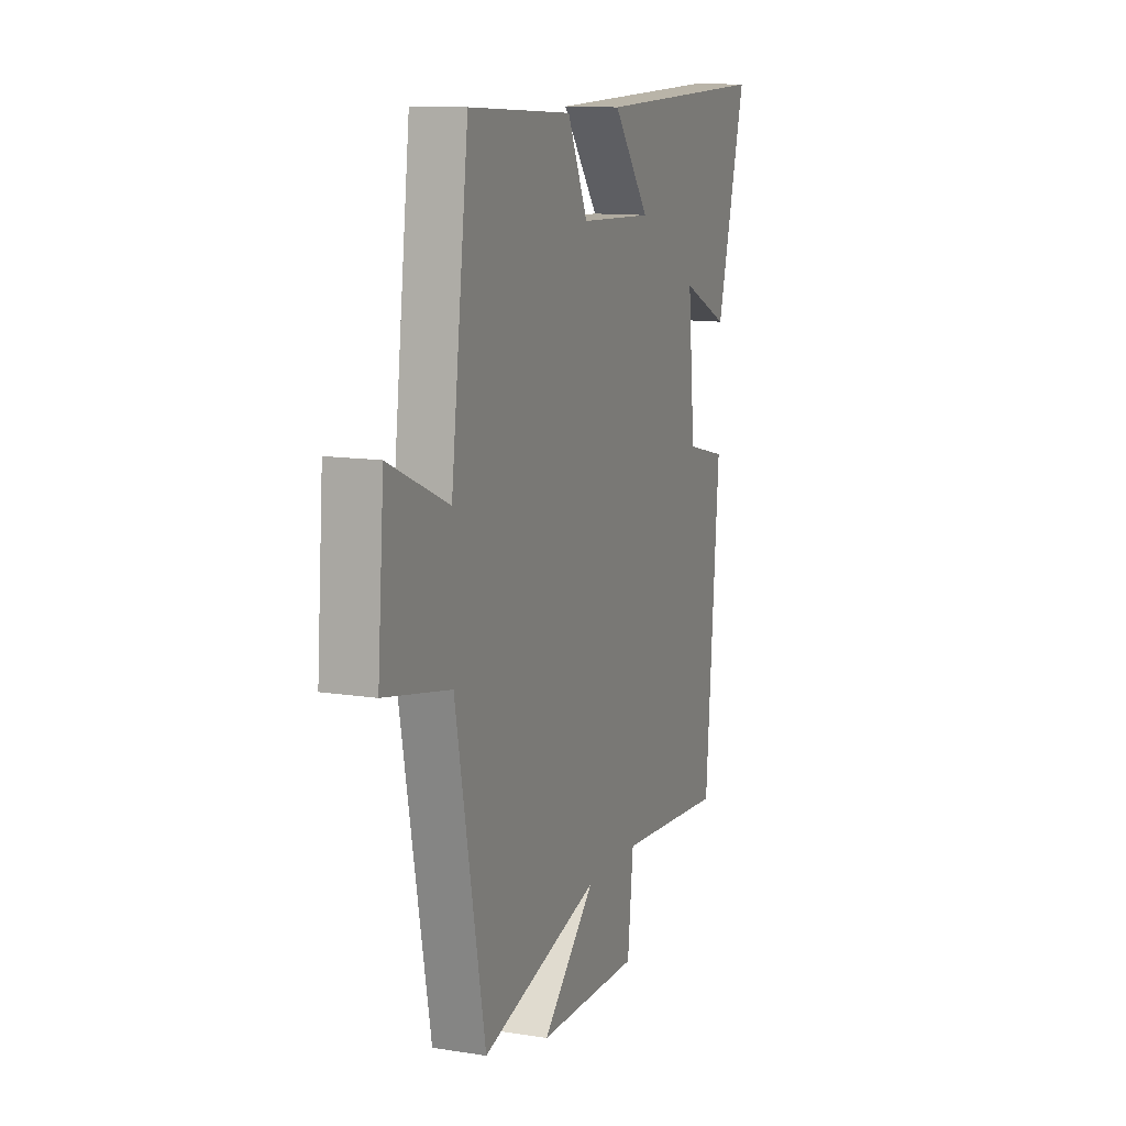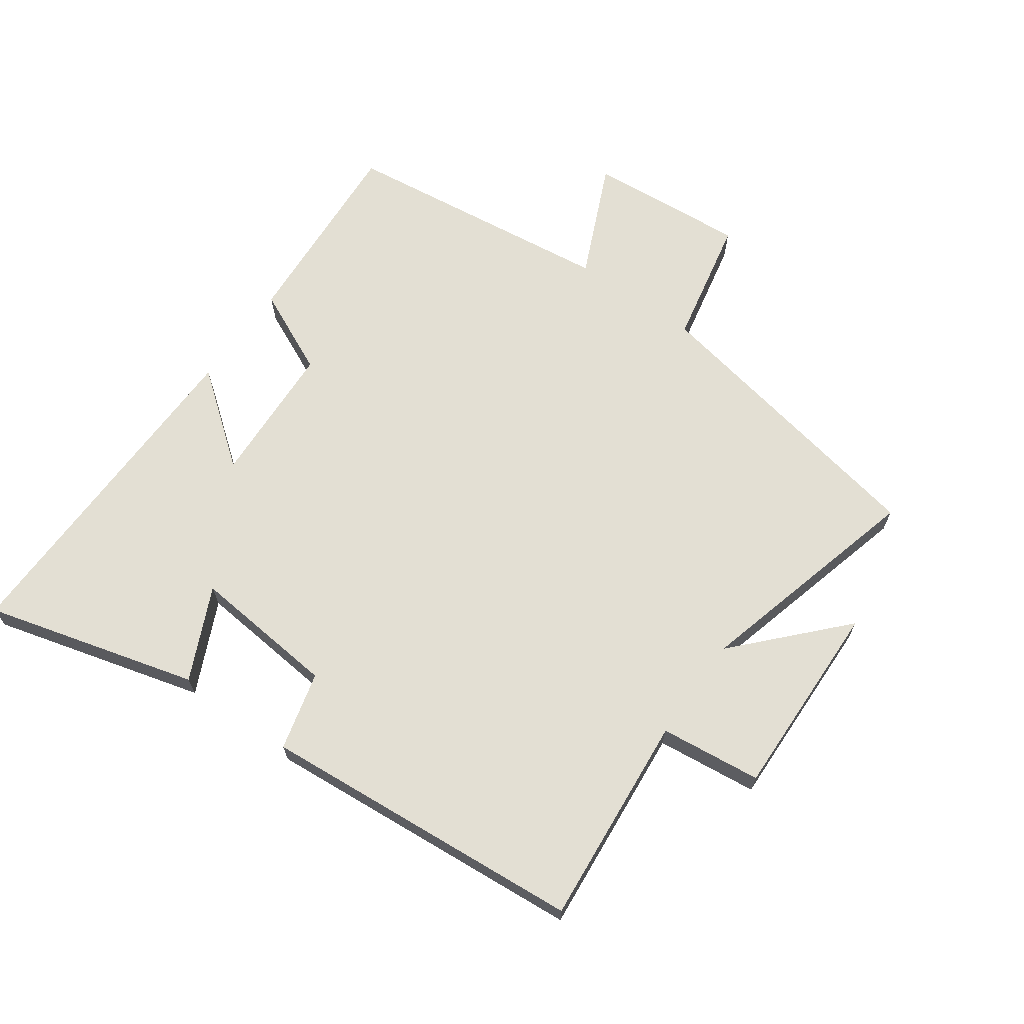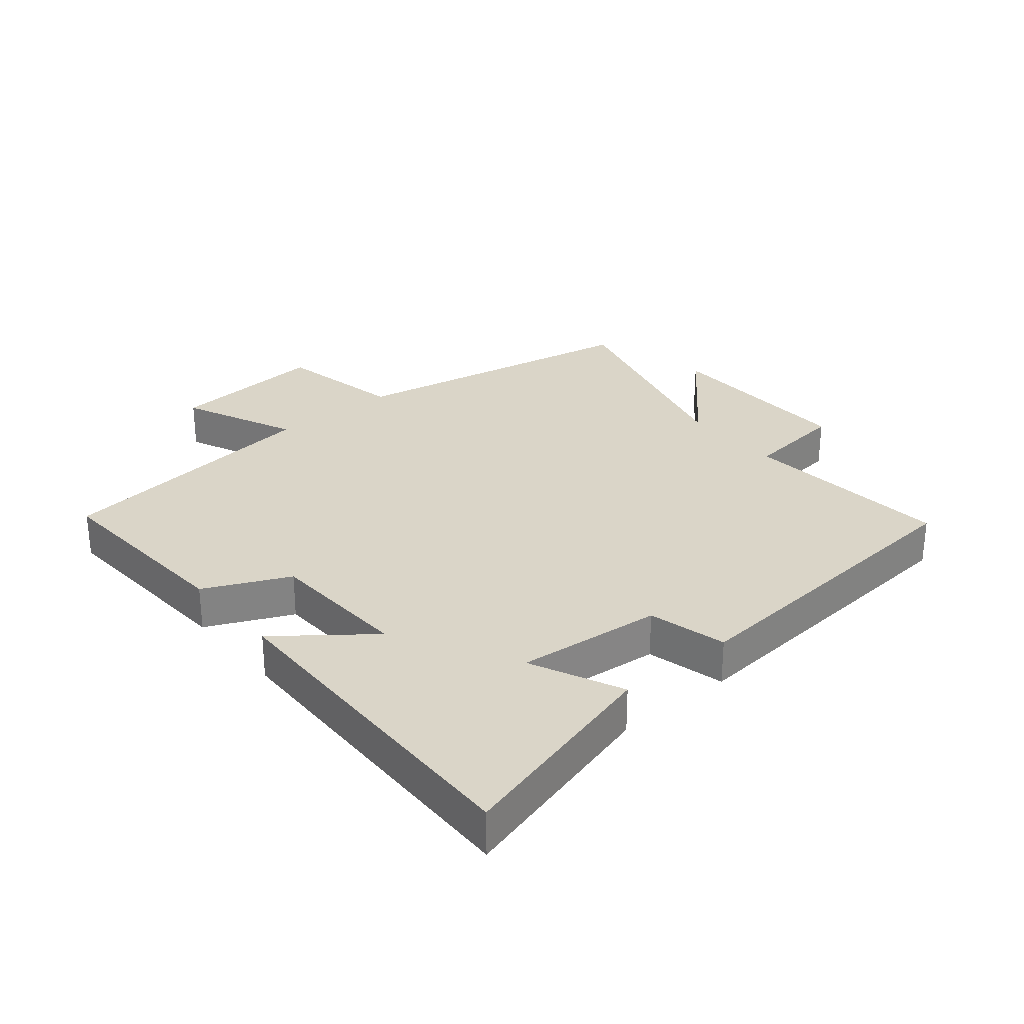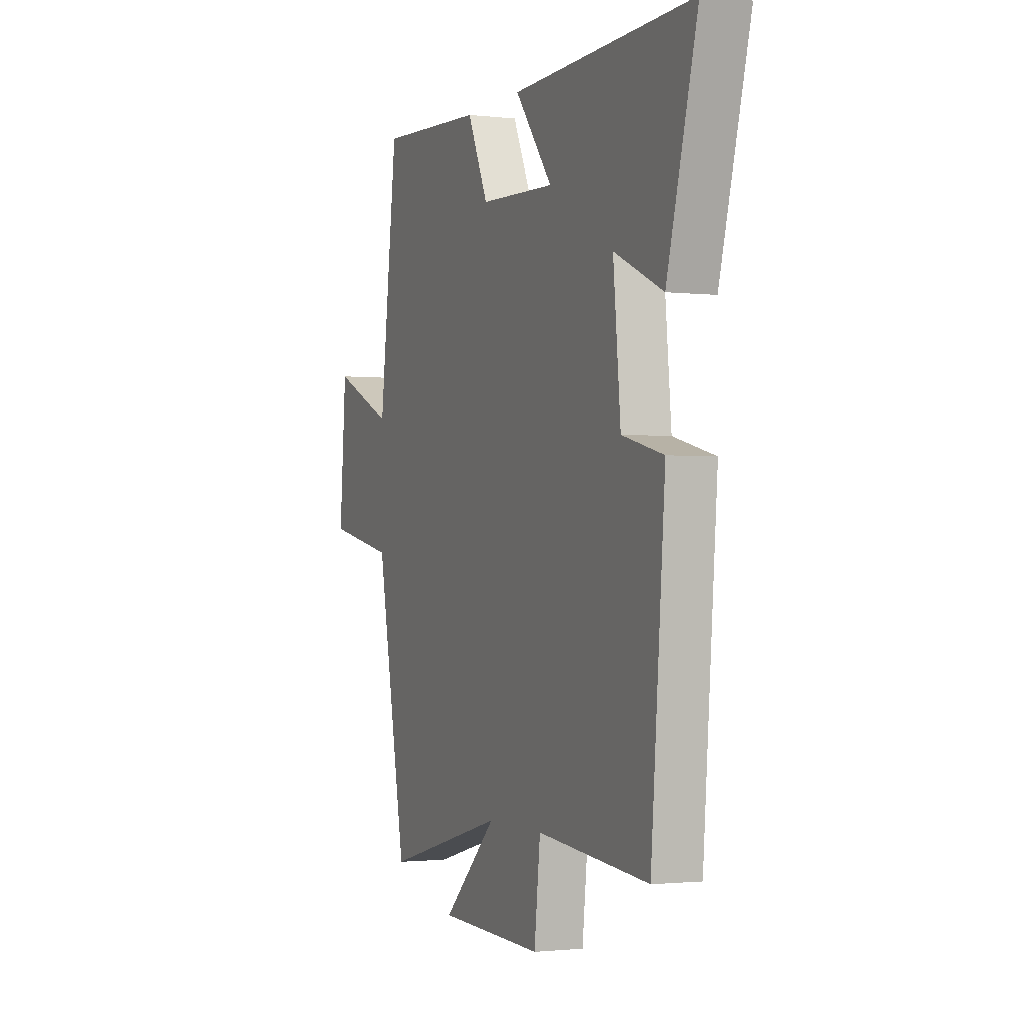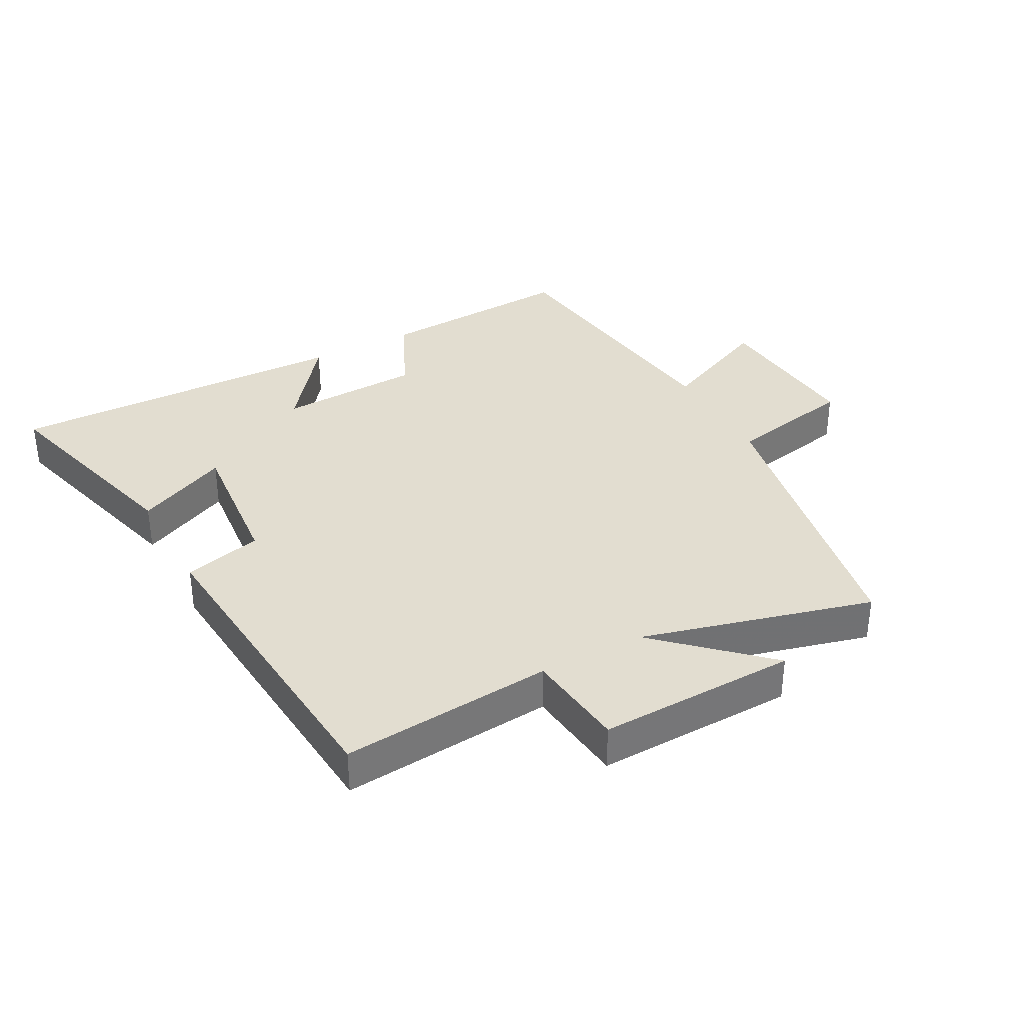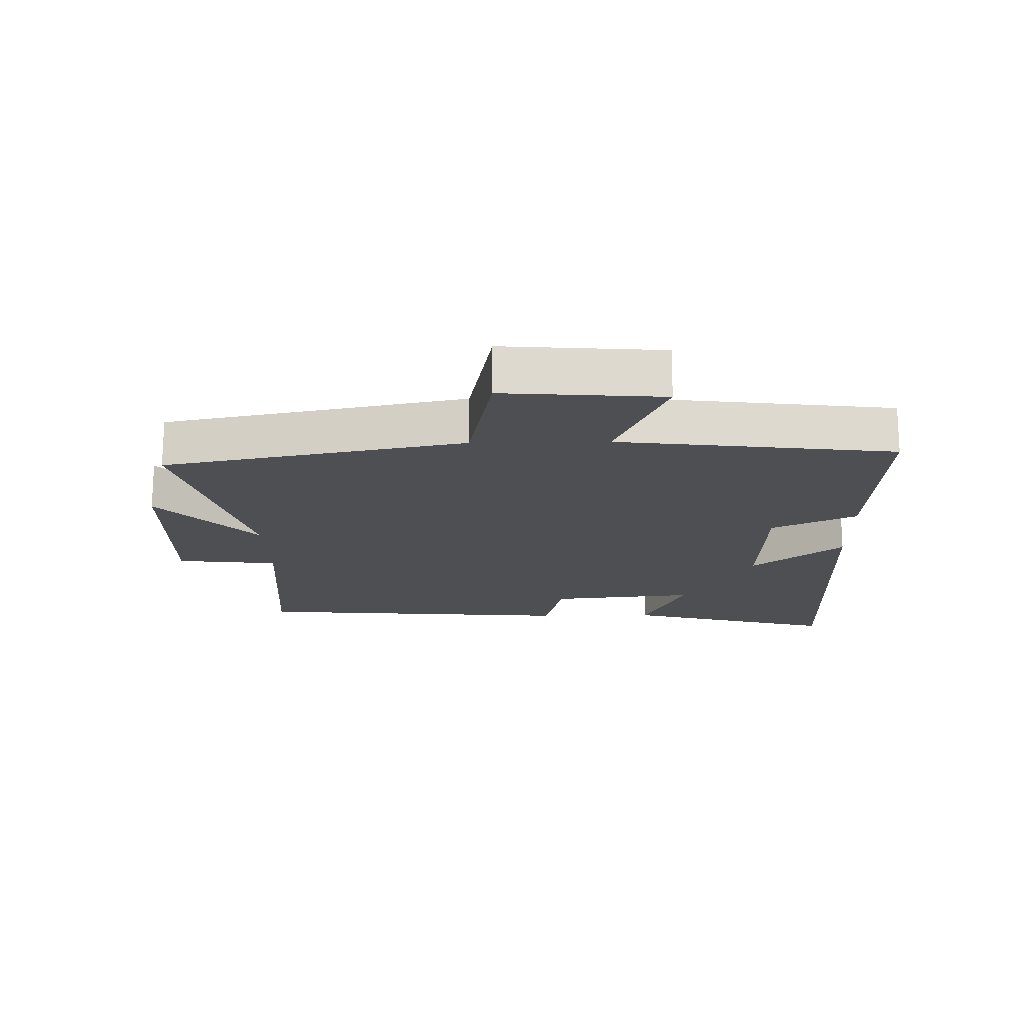
<metadata>
{"format":"obj","ext":"obj","renderer":"f3d","projection":"perspective","resolution":1024,"background":"white","views":[{"elev":12.1,"azim":-69.5,"up":"+Z"},{"elev":67.1,"azim":125.4,"up":"+Y"},{"elev":29.1,"azim":50.2,"up":"+Y"},{"elev":-1.5,"azim":67.3,"up":"+Z"},{"elev":35.1,"azim":151.6,"up":"+Y"},{"elev":-17.8,"azim":-88.7,"up":"+Y"}]}
</metadata>
<code>
v -0.41 0.07 -0.597
v -0.5 0.07 -0.124
v -0.702 0.07 -0.083
v -0.682 0.07 0.167
v -0.5 0.07 0.086
v -0.446 0.07 0.519
v -0.129 0.07 0.5
v -0.067 0.07 0.366
v 0.159 0.07 0.356
v 0.047 0.07 0.5
v 0.591 0.07 0.512
v 0.5 0.07 0.177
v 0.354 0.07 0.244
v 0.376 0.07 0.014
v 0.5 0.07 -0.017
v 0.458 0.07 -0.529
v 0.124 0.07 -0.5
v 0.106 0.07 -0.66
v -0.208 0.07 -0.652
v -0.046 0.07 -0.5
v -0.41 0 -0.597
v -0.5 0 -0.124
v -0.702 0 -0.083
v -0.682 0 0.167
v -0.5 0 0.086
v -0.446 0 0.519
v -0.129 0 0.5
v -0.067 0 0.366
v 0.159 0 0.356
v 0.047 0 0.5
v 0.591 0 0.512
v 0.5 0 0.177
v 0.354 0 0.244
v 0.376 0 0.014
v 0.5 0 -0.017
v 0.458 0 -0.529
v 0.124 0 -0.5
v 0.106 0 -0.66
v -0.208 0 -0.652
v -0.046 0 -0.5
f 17 18 19 20
f 14 15 16 17
f 13 14 17 20
f 10 11 12 13
f 9 10 13
f 8 9 13 20
f 5 6 7 8
f 5 8 20 1
f 2 3 4 5
f 1 2 5
f 40 39 38 37
f 37 36 35 34
f 40 37 34 33
f 33 32 31 30
f 33 30 29
f 40 33 29 28
f 28 27 26 25
f 21 40 28 25
f 25 24 23 22
f 25 22 21
f 1 21 22 2
f 2 22 23 3
f 3 23 24 4
f 4 24 25 5
f 5 25 26 6
f 6 26 27 7
f 7 27 28 8
f 8 28 29 9
f 9 29 30 10
f 10 30 31 11
f 11 31 32 12
f 12 32 33 13
f 13 33 34 14
f 14 34 35 15
f 15 35 36 16
f 16 36 37 17
f 17 37 38 18
f 18 38 39 19
f 19 39 40 20
f 20 40 21 1

</code>
